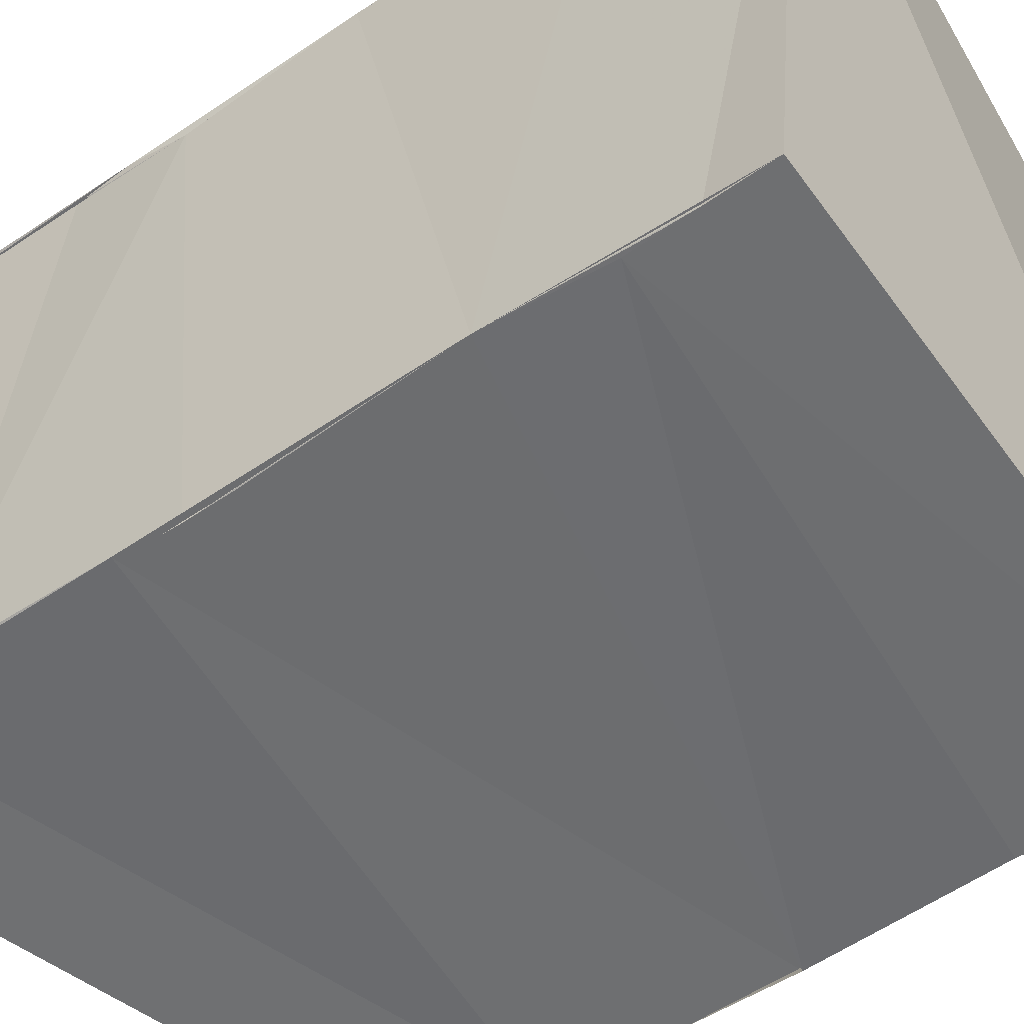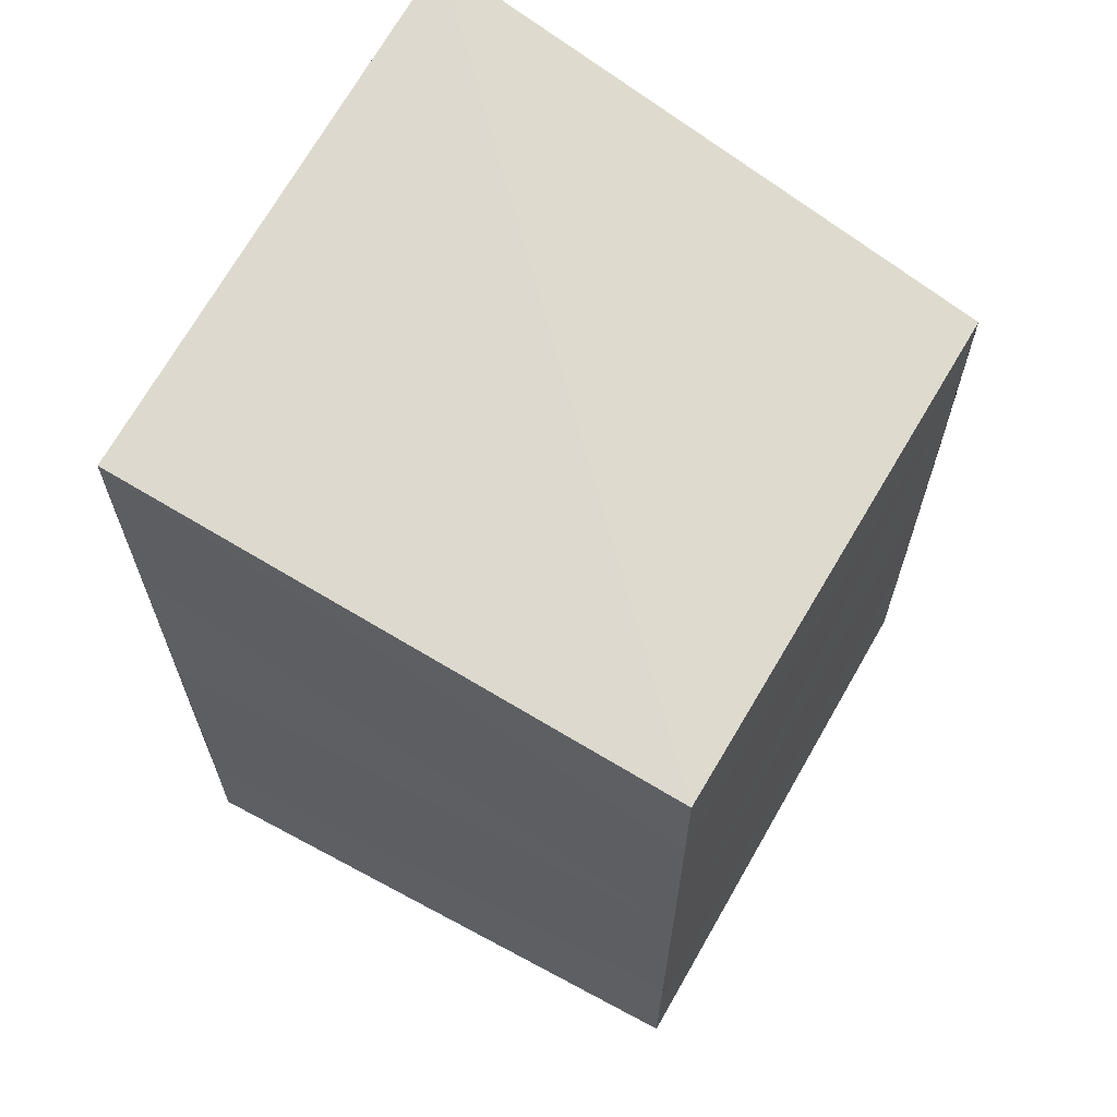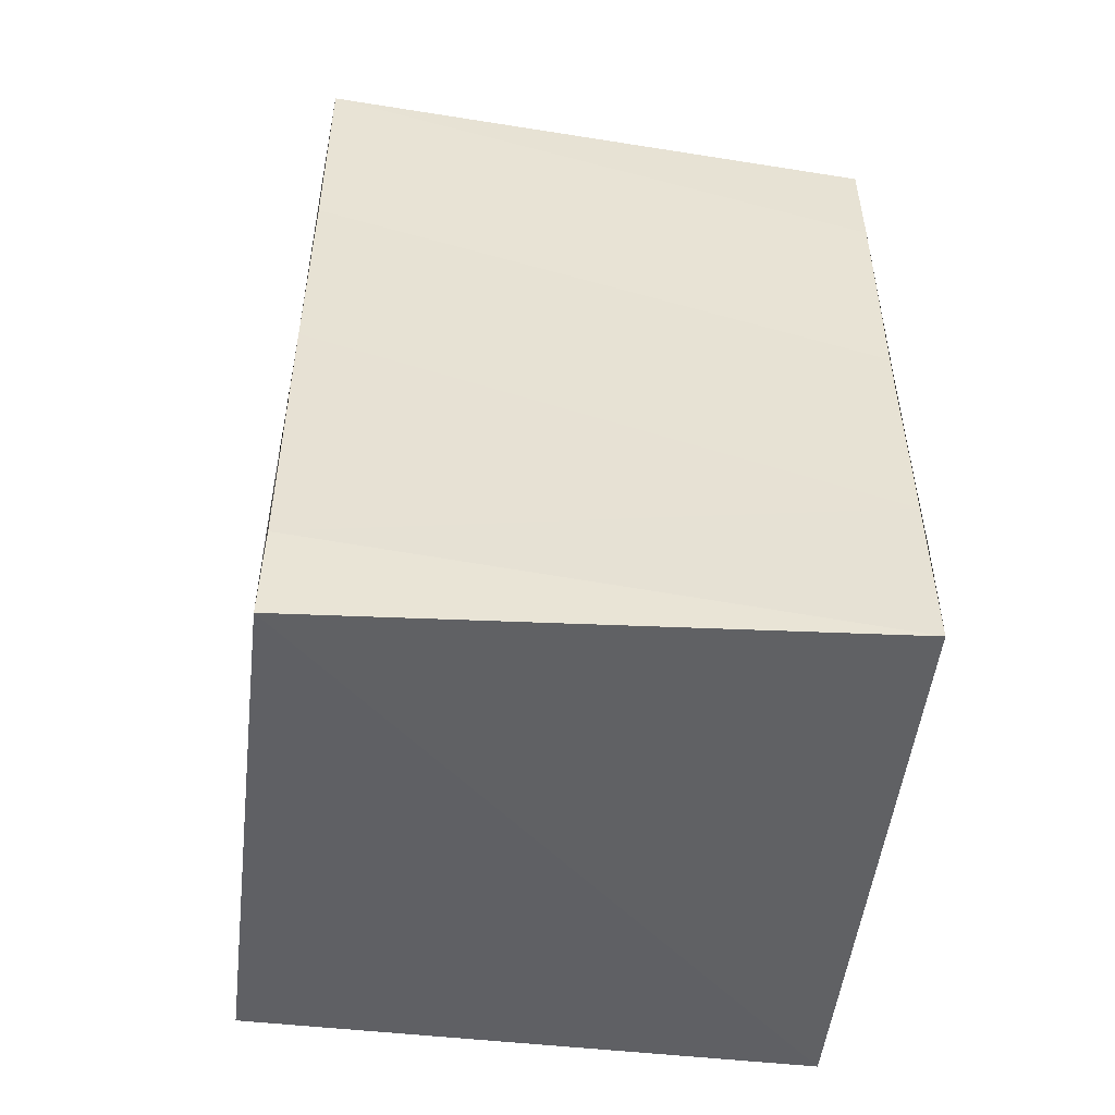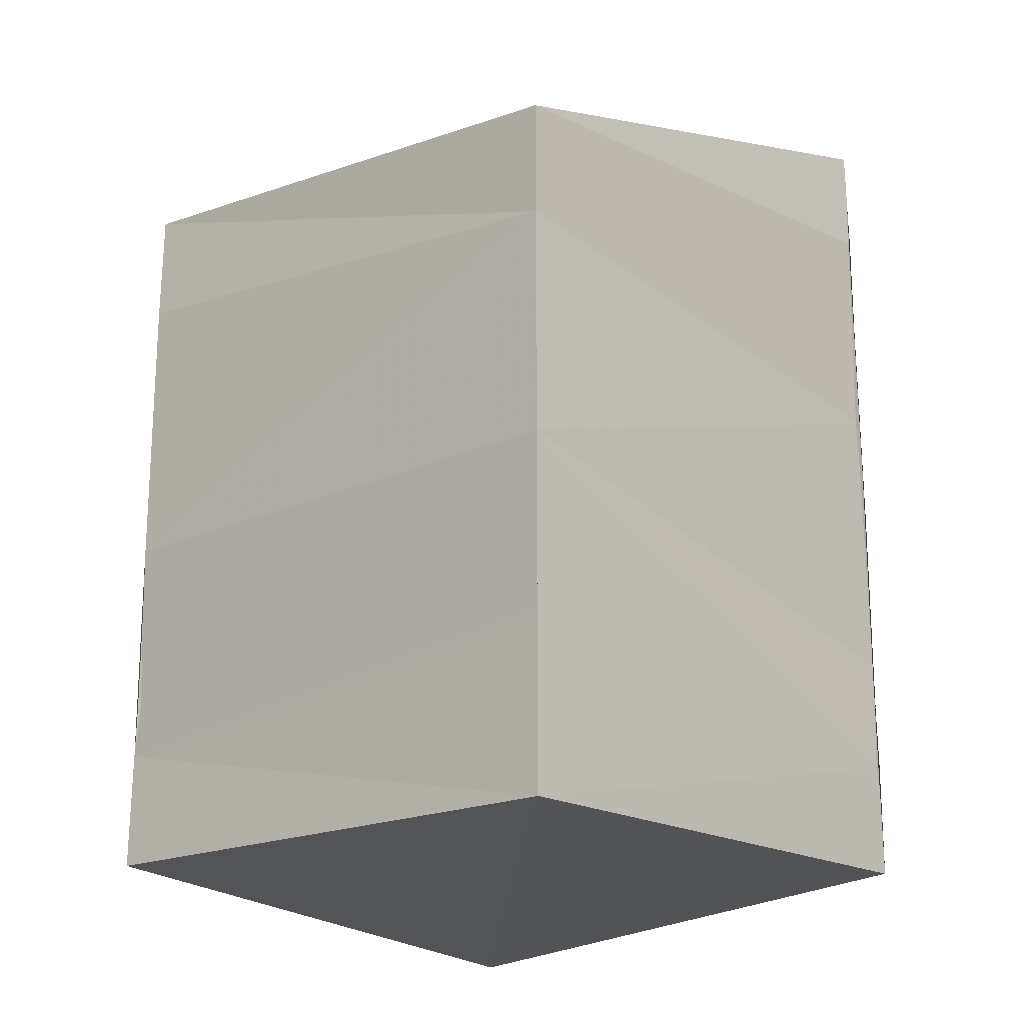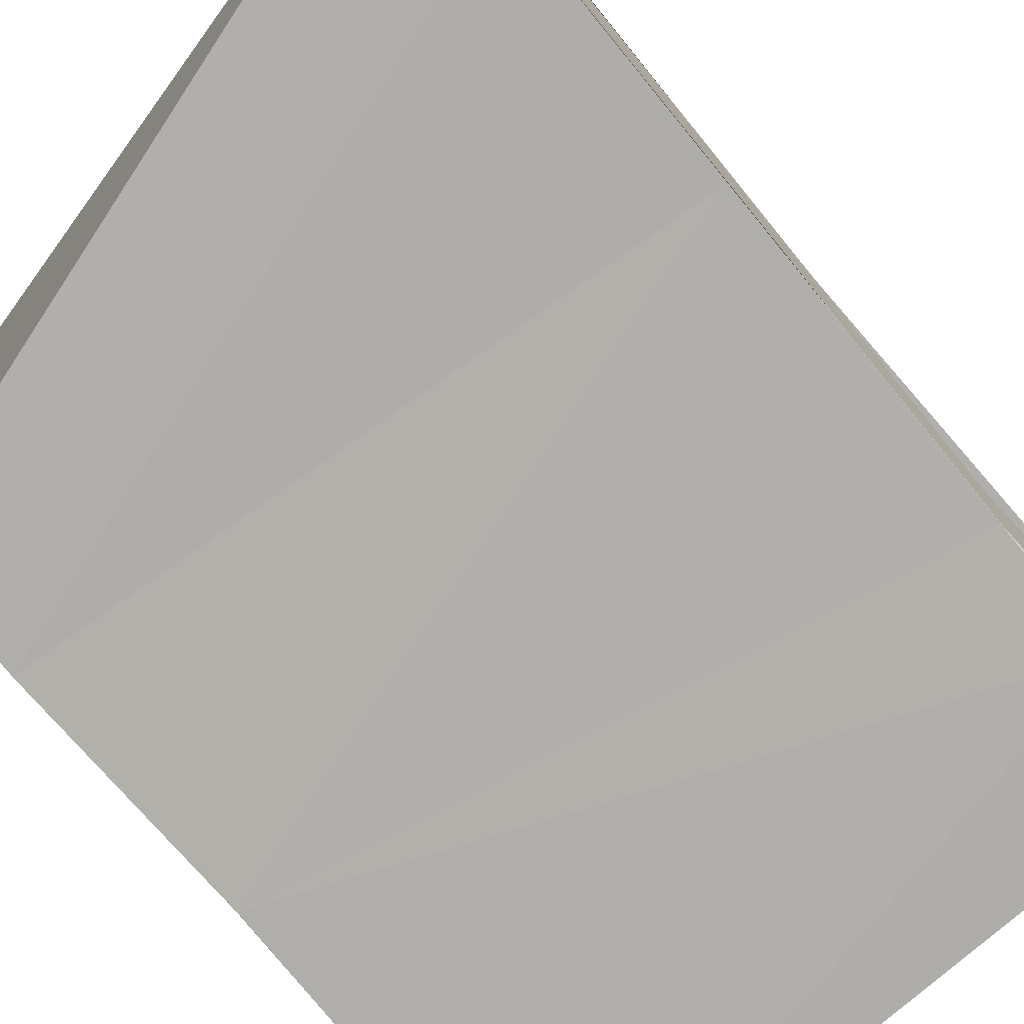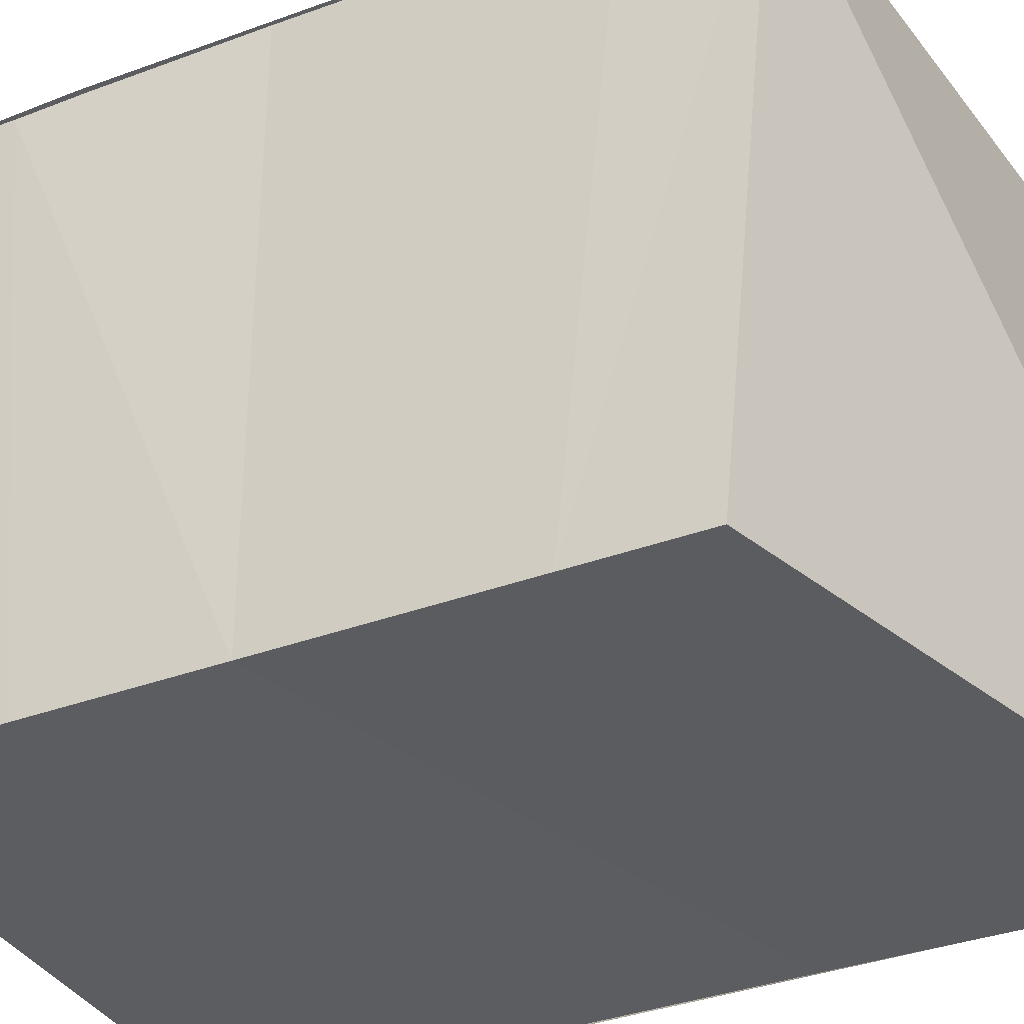
<metadata>
{"format":"obj","ext":"obj","renderer":"f3d","projection":"perspective","resolution":1024,"background":"white","views":[{"elev":-54.0,"azim":-54.6,"up":"+Z"},{"elev":64.4,"azim":30.2,"up":"+Y"},{"elev":-50.6,"azim":-6.9,"up":"+Y"},{"elev":-18.7,"azim":131.3,"up":"+Y"},{"elev":-78.1,"azim":-140.1,"up":"+Z"},{"elev":-35.5,"azim":116.8,"up":"+Z"}]}
</metadata>
<code>
v 1.379e+04 -3213 -1.6e+04
v 1.379e+04 -3213 -1.6e+04
v 1.379e+04 -3213 -1.6e+04
v 1.379e+04 -3213 -1.6e+04
v 1.379e+04 -3213 -1.6e+04
v 1.379e+04 -3213 -1.6e+04
v 1.379e+04 -3213 -1.6e+04
v 1.379e+04 -3213 -1.6e+04
v 1.379e+04 -3213 -1.6e+04
v 1.379e+04 -3213 -1.6e+04
v 1.379e+04 -3213 -1.6e+04
v 1.379e+04 -3213 -1.6e+04
v 1.379e+04 -3213 -1.6e+04
v 1.379e+04 -3213 -1.6e+04
v 1.379e+04 -3213 -1.6e+04
v 1.379e+04 -3213 -1.6e+04
v 1.379e+04 -3213 -1.6e+04
v 1.379e+04 -3213 -1.6e+04
v 1.379e+04 -3213 -1.6e+04
v 1.379e+04 -3213 -1.6e+04
v 1.379e+04 -3213 -1.6e+04
v 1.379e+04 -3213 -1.6e+04
v 1.379e+04 -3213 -1.6e+04
v 1.379e+04 -3213 -1.6e+04
v 1.379e+04 -3213 -1.6e+04
v 1.379e+04 -3213 -1.6e+04
v 1.379e+04 -3213 -1.6e+04
v 1.379e+04 -3213 -1.6e+04
v 1.379e+04 -3213 -1.6e+04
v 1.379e+04 -3213 -1.6e+04
v 1.379e+04 -3213 -1.6e+04
v 1.379e+04 -3213 -1.6e+04
v 1.379e+04 -3213 -1.6e+04
v 1.379e+04 -3213 -1.6e+04
v 1.379e+04 -3213 -1.6e+04
v 1.379e+04 -3213 -1.6e+04
v 1.379e+04 -3213 -1.6e+04
v 1.379e+04 -3213 -1.6e+04
v 1.379e+04 -3213 -1.6e+04
v 1.379e+04 -3213 -1.6e+04
v 1.379e+04 -3213 -1.6e+04
v 1.379e+04 -3213 -1.6e+04
f 1 14 13
f 2 14 16
f 1 13 18
f 1 18 20
f 1 20 17
f 2 16 23
f 3 15 25
f 4 19 27
f 5 21 29
f 6 22 31
f 2 23 26
f 3 25 28
f 4 27 30
f 5 29 32
f 6 31 24
f 7 33 38
f 8 34 40
f 9 35 41
f 10 36 42
f 11 37 39
f 39 42 12
f 39 37 42
f 37 10 42
f 42 41 12
f 42 36 41
f 36 9 41
f 41 40 12
f 41 35 40
f 35 8 40
f 40 38 12
f 40 34 38
f 34 7 38
f 38 39 12
f 38 33 39
f 33 11 39
f 24 37 11
f 24 31 37
f 31 10 37
f 32 36 10
f 32 29 36
f 29 9 36
f 30 35 9
f 30 27 35
f 27 8 35
f 28 34 8
f 28 25 34
f 25 7 34
f 26 33 7
f 26 23 33
f 23 11 33
f 31 32 10
f 31 22 32
f 22 5 32
f 29 30 9
f 29 21 30
f 21 4 30
f 27 28 8
f 27 19 28
f 19 3 28
f 25 26 7
f 25 15 26
f 15 2 26
f 23 24 11
f 23 16 24
f 16 6 24
f 17 22 6
f 17 20 22
f 20 5 22
f 20 21 5
f 20 18 21
f 18 4 21
f 18 19 4
f 18 13 19
f 13 3 19
f 16 17 6
f 16 14 17
f 14 1 17
f 13 15 3
f 13 14 15
f 14 2 15

</code>
